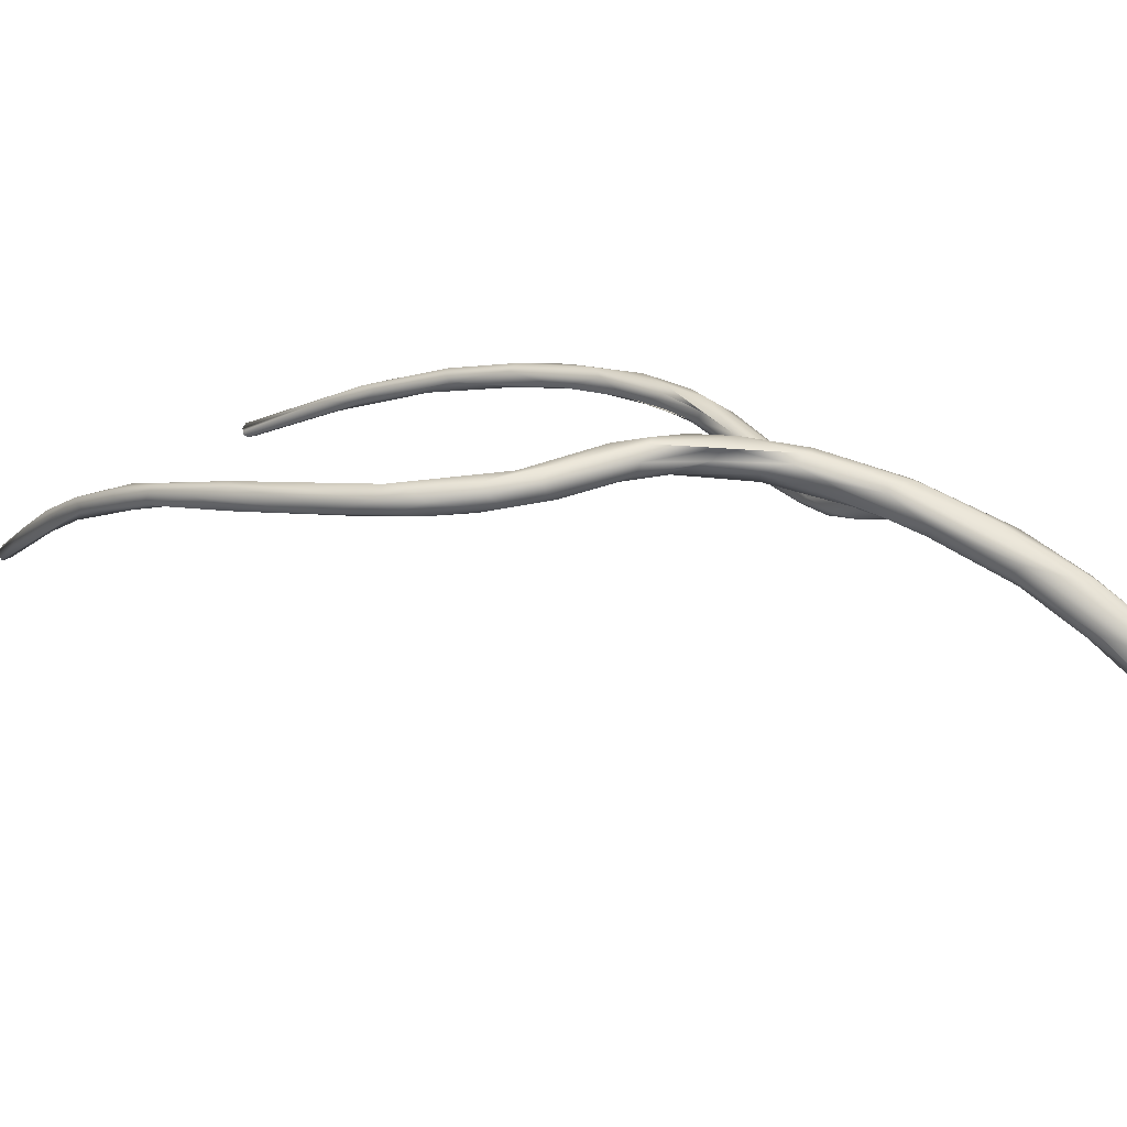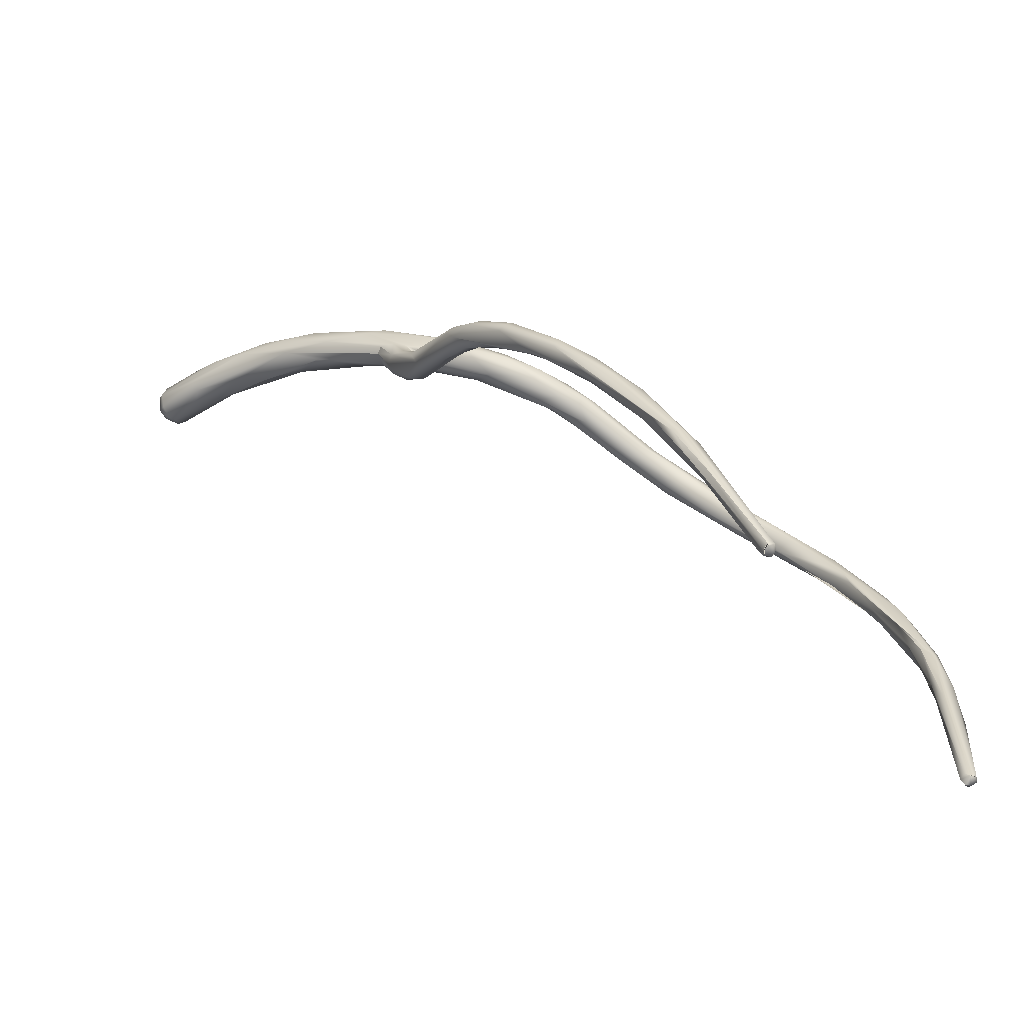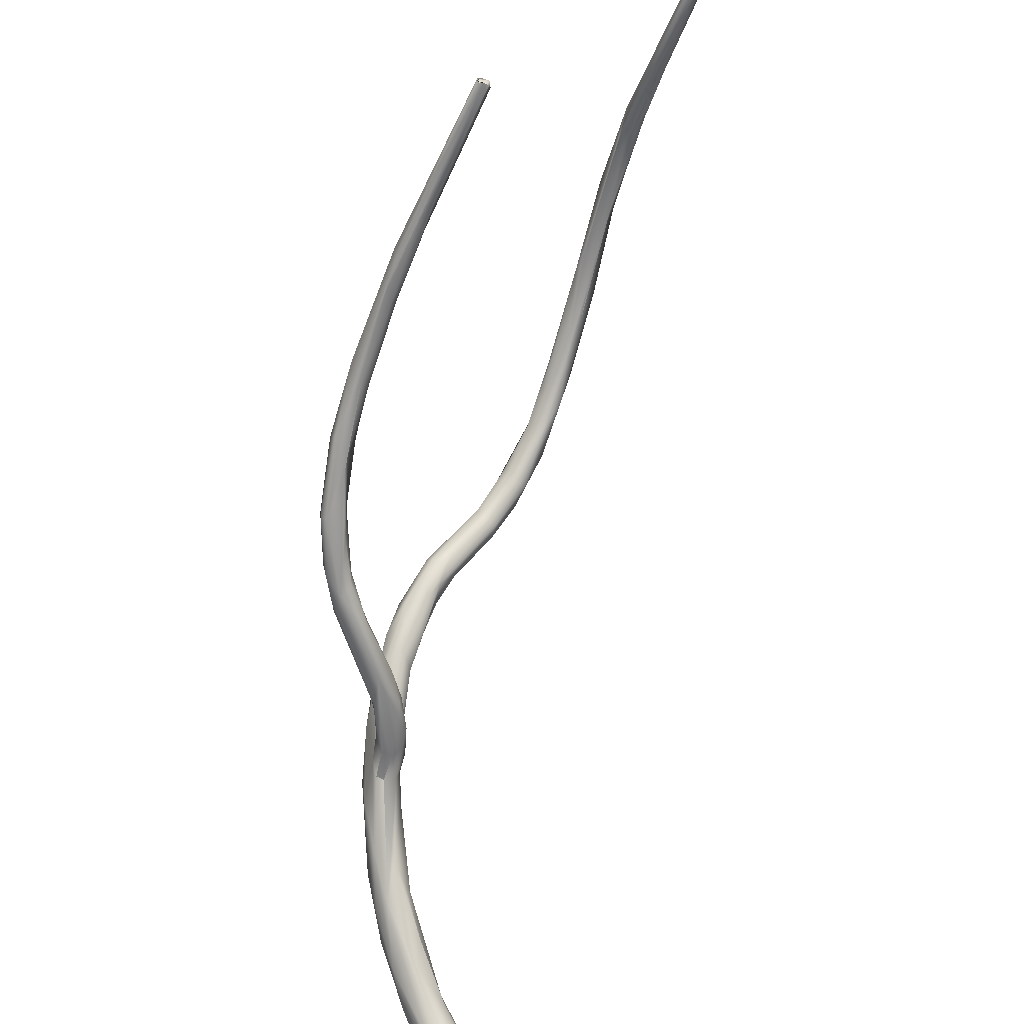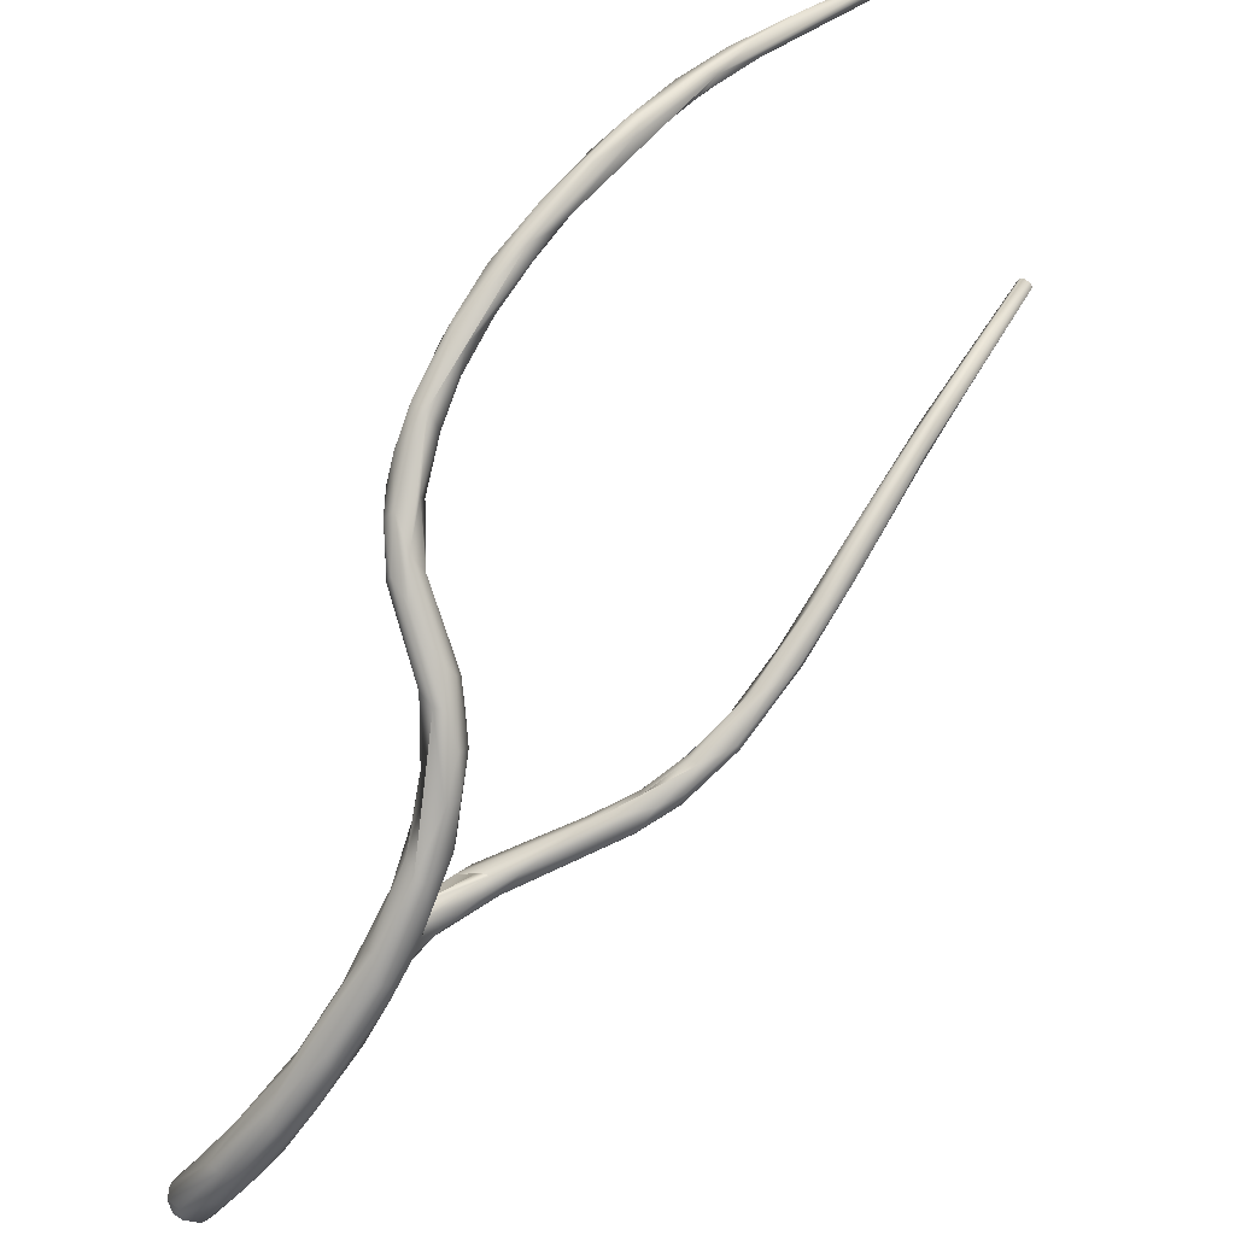
<metadata>
{"format":"obj","ext":"obj","renderer":"f3d","projection":"perspective","resolution":1024,"background":"white","views":[{"elev":-44.6,"azim":-124.3,"up":"+Z"},{"elev":53.1,"azim":88.7,"up":"+Z"},{"elev":-36.5,"azim":46.5,"up":"+Y"},{"elev":37.7,"azim":-74.5,"up":"+Y"}]}
</metadata>
<code>
o FJ1673.obj_grp1.535
v -0.2997 -0.1805 7.386
v -0.301 -0.1802 7.388
v -0.3013 -0.1718 7.394
v -0.3003 -0.1717 7.392
v -0.3002 -0.182 7.387
v -0.3008 -0.1821 7.388
v -0.2991 -0.1828 7.386
v -0.2994 -0.1838 7.388
v -0.2966 -0.1571 7.401
v -0.3016 -0.1769 7.392
v -0.3011 -0.1776 7.393
v -0.3 -0.183 7.39
v -0.2984 -0.1841 7.39
v -0.2991 -0.1617 7.4
v -0.3013 -0.1722 7.396
v -0.3002 -0.1645 7.4
v -0.3001 -0.1745 7.397
v -0.2993 -0.1654 7.402
v -0.2983 -0.1696 7.4
v -0.2968 -0.1534 7.406
v -0.297 -0.1567 7.407
v -0.2979 -0.1799 7.386
v -0.2977 -0.1817 7.385
v -0.297 -0.1714 7.392
v -0.2962 -0.18 7.386
v -0.2962 -0.1818 7.386
v -0.2948 -0.1811 7.387
v -0.2979 -0.1839 7.387
v -0.2964 -0.1841 7.389
v -0.2961 -0.1833 7.387
v -0.2974 -0.1671 7.395
v -0.2982 -0.1836 7.391
v -0.2959 -0.1833 7.39
v -0.2975 -0.1781 7.395
v -0.2932 -0.1591 7.402
v -0.2944 -0.1654 7.399
v -0.2961 -0.1773 7.394
v -0.2941 -0.1568 7.402
v -0.2947 -0.1618 7.405
v -0.2951 -0.1699 7.398
v -0.2915 -0.1414 7.411
v -0.2974 -0.162 7.405
v -0.2931 -0.1546 7.409
v -0.2922 -0.1451 7.413
v -0.2921 -0.1479 7.413
v -0.2944 -0.1814 7.388
v -0.2956 -0.1741 7.392
v -0.2954 -0.1773 7.393
v -0.2948 -0.1826 7.389
v -0.2944 -0.1654 7.399
v -0.2918 -0.1563 7.407
v -0.2914 -0.1474 7.407
v -0.2922 -0.158 7.404
v -0.2908 -0.1418 7.41
v -0.2932 -0.145 7.412
v -0.2877 -0.1396 7.41
v -0.2877 -0.1437 7.409
v -0.2898 -0.1484 7.407
v -0.2877 -0.1437 7.409
v -0.287 -0.1356 7.412
v -0.2872 -0.1455 7.411
v -0.2878 -0.1462 7.412
v -0.2875 -0.1331 7.414
v -0.2874 -0.1337 7.416
v -0.2859 -0.1315 7.413
v -0.288 -0.1382 7.416
v -0.2873 -0.1418 7.415
v -0.2881 -0.1436 7.414
v -0.2885 -0.1457 7.413
v -0.2849 -0.1355 7.412
v -0.2861 -0.1413 7.411
v -0.2859 -0.1417 7.411
v -0.2843 -0.1427 7.411
v -0.2823 -0.1241 7.415
v -0.2849 -0.1399 7.413
v -0.2808 -0.1306 7.414
v -0.2845 -0.1397 7.414
v -0.2849 -0.1399 7.413
v -0.2846 -0.1394 7.414
v -0.2846 -0.1394 7.414
v -0.285 -0.1399 7.414
v -0.2845 -0.1397 7.414
v -0.2823 -0.1408 7.413
v -0.2849 -0.1399 7.413
v -0.2848 -0.1397 7.414
v -0.2845 -0.1398 7.414
v -0.285 -0.1399 7.415
v -0.285 -0.1399 7.414
v -0.2878 -0.1462 7.412
v -0.284 -0.1445 7.414
v -0.2849 -0.1439 7.415
v -0.2885 -0.1457 7.413
v -0.2878 -0.1462 7.412
v -0.2826 -0.1435 7.413
v -0.2816 -0.1258 7.418
v -0.2821 -0.1311 7.418
v -0.2862 -0.1404 7.415
v -0.2854 -0.1395 7.415
v -0.2794 -0.1285 7.417
v -0.285 -0.1399 7.414
v -0.2854 -0.1399 7.415
v -0.2851 -0.1399 7.415
v -0.2854 -0.1395 7.415
v -0.2851 -0.1399 7.415
v -0.285 -0.1399 7.414
v -0.2799 -0.1378 7.421
v -0.285 -0.1399 7.415
v -0.2854 -0.1403 7.415
v -0.2854 -0.1403 7.415
v -0.2842 -0.1419 7.417
v -0.2862 -0.1404 7.415
v -0.2854 -0.1403 7.415
v -0.2854 -0.1399 7.415
v -0.285 -0.14 7.415
v -0.2766 -0.1158 7.412
v -0.2806 -0.1235 7.413
v -0.2782 -0.1163 7.414
v -0.2826 -0.1291 7.413
v -0.2762 -0.1202 7.413
v -0.2776 -0.1223 7.413
v -0.2846 -0.1394 7.414
v -0.2801 -0.1386 7.416
v -0.2804 -0.1414 7.415
v -0.2833 -0.1259 7.417
v -0.2781 -0.1164 7.416
v -0.2797 -0.1208 7.417
v -0.2837 -0.1318 7.418
v -0.2776 -0.1217 7.418
v -0.2845 -0.1397 7.414
v -0.285 -0.1399 7.414
v -0.282 -0.1401 7.42
v -0.28 -0.1377 7.419
v -0.2752 -0.1397 7.425
v -0.2797 -0.1407 7.422
v -0.2782 -0.1416 7.418
v -0.2787 -0.1377 7.424
v -0.2748 -0.1164 7.412
v -0.2739 -0.1186 7.414
v -0.2751 -0.1208 7.416
v -0.2753 -0.1124 7.415
v -0.2751 -0.114 7.416
v -0.2747 -0.1181 7.417
v -0.2779 -0.1385 7.418
v -0.2768 -0.1403 7.419
v -0.2719 -0.1334 7.43
v -0.2737 -0.133 7.43
v -0.2719 -0.1349 7.435
v -0.2728 -0.1339 7.436
v -0.2711 -0.105 7.408
v -0.2709 -0.1058 7.407
v -0.2728 -0.107 7.41
v -0.2694 -0.1029 7.409
v -0.2729 -0.1152 7.412
v -0.2737 -0.1148 7.416
v -0.2693 -0.1053 7.411
v -0.2748 -0.1377 7.422
v -0.271 -0.1352 7.43
v -0.2715 -0.1308 7.438
v -0.2695 -0.1338 7.437
v -0.2702 -0.1068 7.407
v -0.2665 -0.1033 7.406
v -0.2672 -0.09916 7.407
v -0.2695 -0.1088 7.408
v -0.2678 -0.1077 7.408
v -0.268 -0.1072 7.41
v -0.2716 -0.1137 7.414
v -0.2693 -0.1306 7.435
v -0.2679 -0.1323 7.436
v -0.2677 -0.1302 7.437
v -0.2707 -0.1302 7.435
v -0.2707 -0.1302 7.435
v -0.2696 -0.1297 7.44
v -0.2677 -0.1268 7.441
v -0.2695 -0.1316 7.44
v -0.267 -0.1006 7.406
v -0.2623 -0.09503 7.405
v -0.2642 -0.09827 7.405
v -0.2635 -0.1014 7.406
v -0.2671 -0.1038 7.41
v -0.265 -0.09849 7.409
v -0.2594 -0.09072 7.408
v -0.2635 -0.09965 7.409
v -0.2635 -0.1014 7.408
v -0.2657 -0.1282 7.439
v -0.2672 -0.1268 7.44
v -0.266 -0.1267 7.44
v -0.2638 -0.1272 7.445
v -0.2641 -0.1282 7.441
v -0.2651 -0.1254 7.445
v -0.2605 -0.1204 7.447
v -0.2646 -0.1263 7.445
v -0.2617 -0.09303 7.407
v -0.2585 -0.09055 7.406
v -0.2605 -0.09643 7.405
v -0.2592 -0.09356 7.41
v -0.2575 -0.09454 7.408
v -0.262 -0.1248 7.443
v -0.2611 -0.1213 7.445
v -0.2584 -0.1233 7.446
v -0.2566 -0.1216 7.447
v -0.2584 -0.09278 7.406
v -0.2542 -0.09086 7.407
v -0.2533 -0.08586 7.411
v -0.2552 -0.1185 7.447
v -0.2511 -0.1131 7.451
v -0.2572 -0.1189 7.45
v -0.256 -0.1197 7.45
v -0.252 -0.1139 7.452
v -0.2516 -0.08653 7.408
v -0.2525 -0.08438 7.41
v -0.2491 -0.08425 7.413
v -0.2549 -0.08904 7.411
v -0.2513 -0.08408 7.409
v -0.2539 -0.08964 7.41
v -0.2477 -0.1145 7.453
v -0.2494 -0.1148 7.45
v -0.2436 -0.07811 7.415
v -0.2413 -0.07944 7.413
v -0.2484 -0.08586 7.411
v -0.2434 -0.1079 7.454
v -0.2436 -0.07777 7.414
v -0.2453 -0.08015 7.411
v -0.2439 -0.0826 7.413
v -0.2402 -0.07776 7.417
v -0.2434 -0.1087 7.453
v -0.2482 -0.1128 7.454
v -0.2436 -0.1082 7.455
v -0.2338 -0.1052 7.459
v -0.2373 -0.07706 7.419
v -0.239 -0.07928 7.416
v -0.2379 -0.1078 7.457
v -0.2386 -0.1075 7.454
v -0.2389 -0.1087 7.455
v -0.2388 -0.07564 7.415
v -0.2338 -0.07252 7.42
v -0.2335 -0.1029 7.457
v -0.2341 -0.104 7.459
v -0.2309 -0.07278 7.419
v -0.233 -0.07221 7.419
v -0.2316 -0.07541 7.419
v -0.2289 -0.07132 7.423
v -0.2297 -0.1027 7.458
v -0.2312 -0.1017 7.459
v -0.2308 -0.07478 7.421
v -0.2258 -0.07235 7.425
v -0.2293 -0.07436 7.421
v -0.2246 -0.1017 7.46
v -0.2288 -0.1036 7.46
v -0.2288 -0.1036 7.46
v -0.2269 -0.07028 7.422
v -0.2266 -0.06989 7.423
v -0.2234 -0.0714 7.423
v -0.2171 -0.06886 7.43
v -0.224 -0.09886 7.461
v -0.2181 -0.06809 7.428
v -0.2212 -0.07168 7.426
v -0.2154 -0.07005 7.428
v -0.225 -0.1013 7.462
v -0.225 -0.1013 7.462
v -0.2193 -0.06895 7.425
v -0.219 -0.07042 7.429
v -0.2134 -0.09751 7.465
v -0.2093 -0.09542 7.464
v -0.2132 -0.07039 7.429
v -0.2152 -0.07004 7.428
v -0.2121 -0.06792 7.43
v -0.219 -0.07042 7.429
v -0.2115 -0.07031 7.431
v -0.2097 -0.09531 7.466
v -0.21 -0.06756 7.432
v -0.2132 -0.0704 7.429
v -0.2071 -0.06955 7.432
v -0.2022 -0.0675 7.436
v -0.2081 -0.07018 7.432
v -0.2079 -0.06955 7.434
v -0.2099 -0.09444 7.466
v -0.2094 -0.09441 7.465
v -0.2094 -0.09431 7.465
v -0.2089 -0.09476 7.465
v -0.2093 -0.09526 7.466
v -0.2089 -0.0959 7.466
v -0.2097 -0.09636 7.465
v -0.2097 -0.09636 7.465
v -0.2094 -0.09575 7.466
v -0.2094 -0.0953 7.466
v -0.1911 -0.07018 7.442
v -0.1914 -0.06868 7.442
v -0.1907 -0.06946 7.442
v -0.2094 -0.09442 7.465
v -0.2089 -0.0948 7.465
v -0.209 -0.09579 7.465
v -0.2089 -0.09576 7.465
v -0.209 -0.09579 7.465
v -0.2094 -0.09575 7.466
v -0.2088 -0.09576 7.465
v -0.1902 -0.06939 7.44
v -0.1906 -0.07063 7.441
v -0.1903 -0.06848 7.441
v -0.1906 -0.07063 7.441
v -0.1906 -0.06892 7.442
v -0.1905 -0.0695 7.442
v -0.1898 -0.06948 7.441
v -0.1899 -0.06994 7.441
v -0.1898 -0.07002 7.441
v -0.1899 -0.06994 7.441
f 3 4 1
f 2 1 5
f 2 5 6
f 1 7 5
f 6 5 8
f 3 1 2
f 3 2 10
f 2 6 10
f 6 11 10
f 6 12 11
f 12 6 8
f 3 10 15
f 3 15 16
f 15 10 11
f 11 12 17
f 14 4 3
f 16 14 3
f 15 18 16
f 11 17 15
f 15 17 18
f 20 14 16
f 20 16 21
f 22 23 1
f 25 22 24
f 23 22 25
f 25 26 23
f 24 27 25
f 7 8 5
f 8 7 28
f 7 1 23
f 7 23 28
f 26 28 23
f 28 26 30
f 28 30 29
f 9 31 4
f 22 1 4
f 4 31 22
f 31 24 22
f 13 12 8
f 12 13 32
f 28 13 8
f 29 13 28
f 29 32 13
f 33 32 29
f 33 34 32
f 49 33 29
f 31 35 24
f 34 19 32
f 12 32 17
f 32 19 17
f 33 37 34
f 4 14 9
f 37 39 34
f 40 37 48
f 9 14 41
f 38 31 9
f 16 18 21
f 19 42 18
f 34 39 19
f 17 19 18
f 20 41 14
f 18 42 21
f 21 42 43
f 19 43 42
f 55 20 21
f 44 55 21
f 21 43 45
f 27 26 25
f 30 26 27
f 30 49 29
f 46 49 27
f 30 27 49
f 24 47 27
f 47 48 46
f 37 49 48
f 27 47 46
f 49 46 48
f 33 49 37
f 36 24 35
f 36 47 24
f 40 48 47
f 38 35 31
f 51 40 50
f 40 47 50
f 39 37 40
f 51 39 40
f 35 53 36
f 50 53 51
f 9 54 52
f 38 9 52
f 39 43 19
f 20 55 41
f 9 41 54
f 44 21 45
f 52 57 58
f 56 57 52
f 58 38 52
f 38 58 35
f 53 35 58
f 52 54 60
f 58 51 53
f 61 51 58
f 39 51 61
f 39 62 43
f 63 55 64
f 54 41 65
f 60 54 65
f 41 63 65
f 55 63 41
f 64 55 44
f 66 64 44
f 44 45 66
f 67 45 68
f 43 68 45
f 69 68 43
f 62 69 43
f 67 66 45
f 52 60 56
f 70 57 56
f 71 72 59
f 59 72 73
f 61 58 59
f 73 61 59
f 74 65 63
f 56 60 70
f 59 70 71
f 75 71 76
f 77 78 79
f 80 81 82
f 72 83 73
f 71 84 72
f 84 85 72
f 83 72 86
f 89 39 61
f 61 90 89
f 68 69 91
f 92 93 91
f 90 91 93
f 61 94 90
f 127 95 64
f 127 64 66
f 67 127 66
f 67 97 127
f 97 96 127
f 97 98 96
f 99 98 100
f 98 101 102
f 103 104 105
f 99 96 98
f 106 107 108
f 67 109 97
f 110 67 68
f 97 101 98
f 111 112 113
f 113 112 114
f 108 67 110
f 110 68 91
f 74 115 116
f 117 115 74
f 116 118 65
f 116 65 74
f 116 119 118
f 60 118 70
f 65 118 60
f 70 118 76
f 76 118 120
f 76 71 70
f 99 100 121
f 99 121 75
f 122 83 86
f 73 83 123
f 123 94 73
f 73 94 61
f 117 74 63
f 124 125 117
f 95 126 124
f 124 126 125
f 63 64 124
f 124 117 63
f 128 95 127
f 124 64 95
f 75 76 99
f 106 129 130
f 107 106 130
f 106 108 131
f 132 129 106
f 122 86 132
f 131 108 110
f 133 91 90
f 91 134 110
f 133 134 91
f 90 94 135
f 134 136 131
f 115 137 116
f 137 119 116
f 138 76 120
f 139 76 138
f 141 125 126
f 128 126 95
f 127 96 128
f 96 99 128
f 76 139 99
f 122 143 83
f 143 123 83
f 94 123 135
f 133 90 135
f 144 123 143
f 135 123 144
f 106 122 132
f 131 136 106
f 122 145 143
f 131 110 134
f 122 106 146
f 133 147 134
f 134 148 136
f 149 150 115
f 117 149 115
f 151 117 125
f 151 125 140
f 151 140 152
f 152 140 141
f 138 120 119
f 153 119 137
f 138 119 153
f 152 141 155
f 140 125 141
f 141 126 128
f 141 128 154
f 142 154 128
f 142 128 99
f 142 99 139
f 143 156 144
f 133 135 144
f 156 157 144
f 144 157 133
f 106 136 146
f 148 158 136
f 159 147 133
f 158 146 136
f 122 146 145
f 134 147 148
f 162 149 151
f 162 151 152
f 160 115 150
f 151 149 117
f 137 115 160
f 161 163 160
f 163 137 160
f 163 153 137
f 163 164 153
f 165 155 154
f 154 166 165
f 164 138 153
f 165 166 138
f 164 165 138
f 154 155 141
f 139 138 166
f 154 142 166
f 139 166 142
f 156 143 145
f 145 157 156
f 145 146 167
f 145 167 157
f 159 157 168
f 157 167 169
f 157 169 168
f 133 157 159
f 167 146 170
f 172 158 148
f 173 171 146
f 158 173 146
f 172 148 174
f 174 148 147
f 159 174 147
f 175 150 149
f 175 160 150
f 162 175 149
f 161 160 175
f 175 162 176
f 175 176 177
f 161 178 163
f 179 180 155
f 180 152 155
f 152 181 162
f 180 179 182
f 179 155 165
f 164 163 178
f 183 165 164
f 183 179 165
f 167 184 169
f 171 173 185
f 186 167 170
f 170 185 186
f 186 184 167
f 159 187 174
f 168 188 159
f 172 173 158
f 172 189 173
f 189 190 173
f 173 190 185
f 172 174 191
f 189 172 191
f 174 187 191
f 162 181 192
f 193 176 192
f 176 162 192
f 177 161 175
f 177 194 161
f 194 178 161
f 181 180 195
f 180 181 152
f 195 180 182
f 179 183 182
f 196 182 183
f 178 183 164
f 168 169 188
f 186 197 184
f 169 197 188
f 186 185 198
f 186 198 197
f 185 190 198
f 159 199 187
f 199 188 200
f 159 188 199
f 200 188 197
f 193 201 176
f 176 201 177
f 201 194 177
f 178 194 202
f 181 193 192
f 203 181 195
f 195 182 196
f 202 196 178
f 183 178 196
f 200 197 204
f 198 204 197
f 189 191 206
f 189 206 190
f 207 191 187
f 206 191 207
f 190 206 208
f 209 201 193
f 209 194 201
f 194 209 202
f 181 210 193
f 211 203 212
f 196 214 195
f 195 214 212
f 203 195 212
f 199 215 187
f 190 205 198
f 215 207 187
f 213 209 193
f 213 193 210
f 203 217 181
f 217 210 181
f 219 214 196
f 218 202 209
f 219 196 202
f 211 212 214
f 205 204 198
f 208 205 190
f 226 206 207
f 216 200 204
f 216 215 200
f 213 210 221
f 222 213 221
f 222 209 213
f 219 202 223
f 211 224 203
f 224 217 203
f 221 210 217
f 219 211 214
f 219 224 211
f 220 225 205
f 204 225 216
f 225 204 205
f 226 208 206
f 227 208 226
f 205 208 227
f 228 226 207
f 218 209 222
f 219 229 224
f 223 230 219
f 218 223 202
f 205 227 220
f 215 231 207
f 231 228 207
f 225 232 216
f 231 215 233
f 233 215 216
f 222 221 234
f 218 222 234
f 230 229 219
f 221 217 235
f 225 220 236
f 232 233 216
f 237 227 226
f 237 226 228
f 239 234 221
f 221 235 239
f 240 218 238
f 223 218 240
f 217 224 241
f 242 225 236
f 242 232 225
f 220 227 243
f 220 243 236
f 238 234 239
f 234 238 218
f 235 217 241
f 244 245 229
f 244 229 230
f 246 244 230
f 247 233 232
f 231 233 248
f 243 227 237
f 249 228 231
f 250 239 251
f 251 239 235
f 239 250 238
f 238 252 240
f 235 241 251
f 241 224 253
f 253 224 229
f 253 229 245
f 254 236 243
f 242 236 254
f 233 247 248
f 252 246 240
f 251 241 255
f 255 241 253
f 250 251 255
f 256 245 244
f 246 256 244
f 252 257 246
f 257 256 246
f 258 237 228
f 249 259 228
f 250 260 238
f 260 252 238
f 253 245 261
f 262 259 249
f 262 248 247
f 242 247 232
f 264 256 257
f 260 250 255
f 257 265 264
f 260 257 252
f 245 256 267
f 260 255 266
f 264 268 256
f 263 247 242
f 259 262 269
f 266 255 270
f 264 271 268
f 268 267 256
f 237 258 269
f 276 243 237
f 269 276 237
f 260 272 257
f 265 272 264
f 273 266 270
f 270 255 253
f 274 264 272
f 274 268 271
f 267 268 275
f 253 261 275
f 276 254 243
f 277 254 278
f 278 254 276
f 254 279 242
f 279 254 277
f 281 262 247
f 281 269 262
f 279 263 242
f 263 282 247
f 283 281 247
f 280 276 269
f 284 285 269
f 284 269 281
f 286 275 268
f 274 286 268
f 270 253 287
f 253 275 288
f 288 287 253
f 289 278 290
f 290 278 276
f 290 276 280
f 290 291 263
f 291 282 263
f 292 283 293
f 292 281 283
f 280 294 295
f 295 291 290
f 280 295 290
f 266 273 296
f 266 296 260
f 273 270 287
f 275 286 288
f 274 297 286
f 298 273 287
f 274 272 299
f 299 297 274
f 298 296 273
f 272 260 296
f 300 298 287
f 288 300 287
f 301 286 297
f 301 288 286
f 296 299 272
f 296 298 302
f 303 296 302
f 296 303 299
f 297 304 301
f 303 302 305
f 299 303 304
f 302 298 300
f 304 302 301
f 301 302 300
l 87 88

</code>
